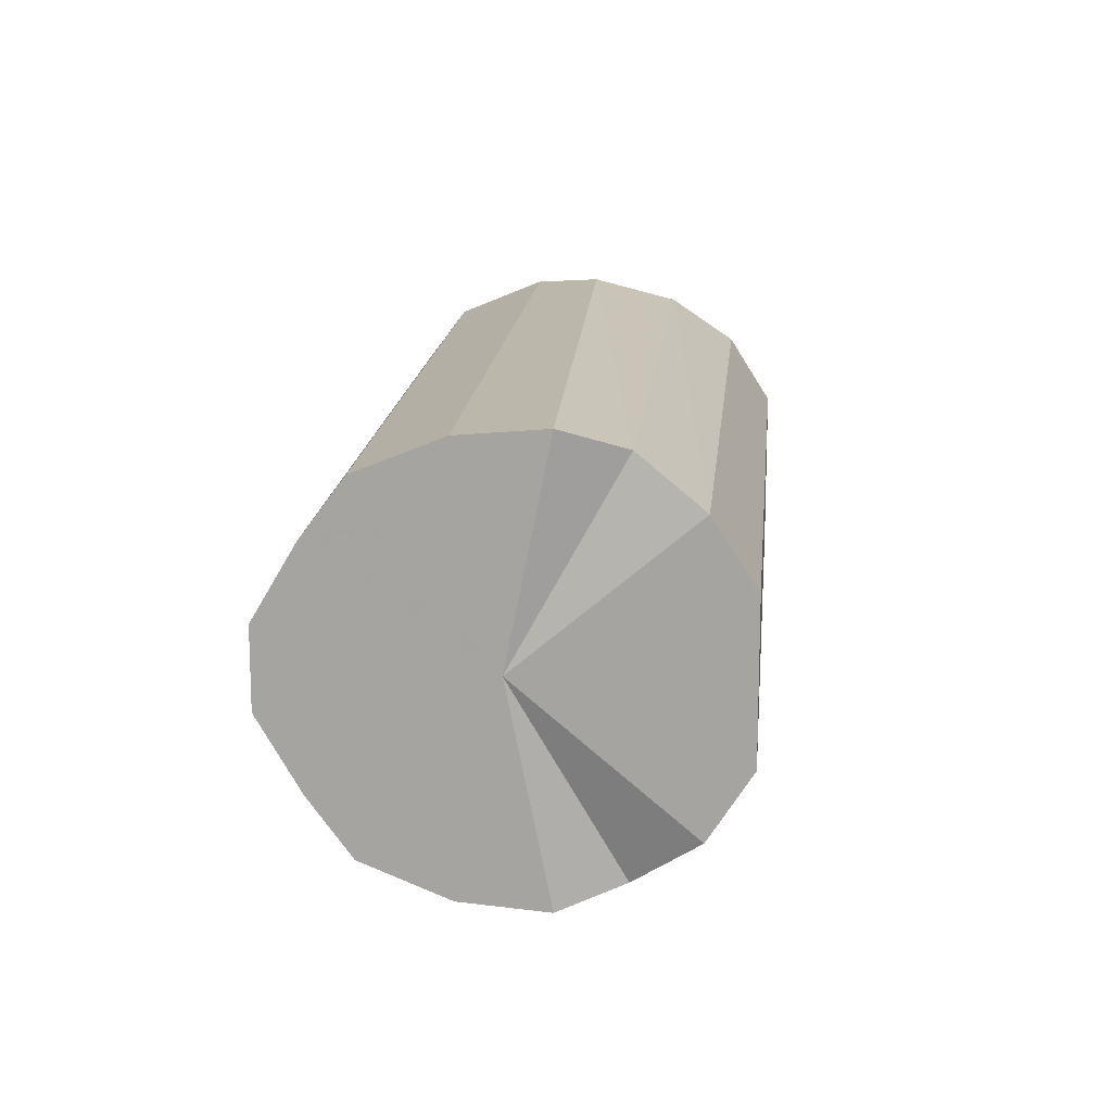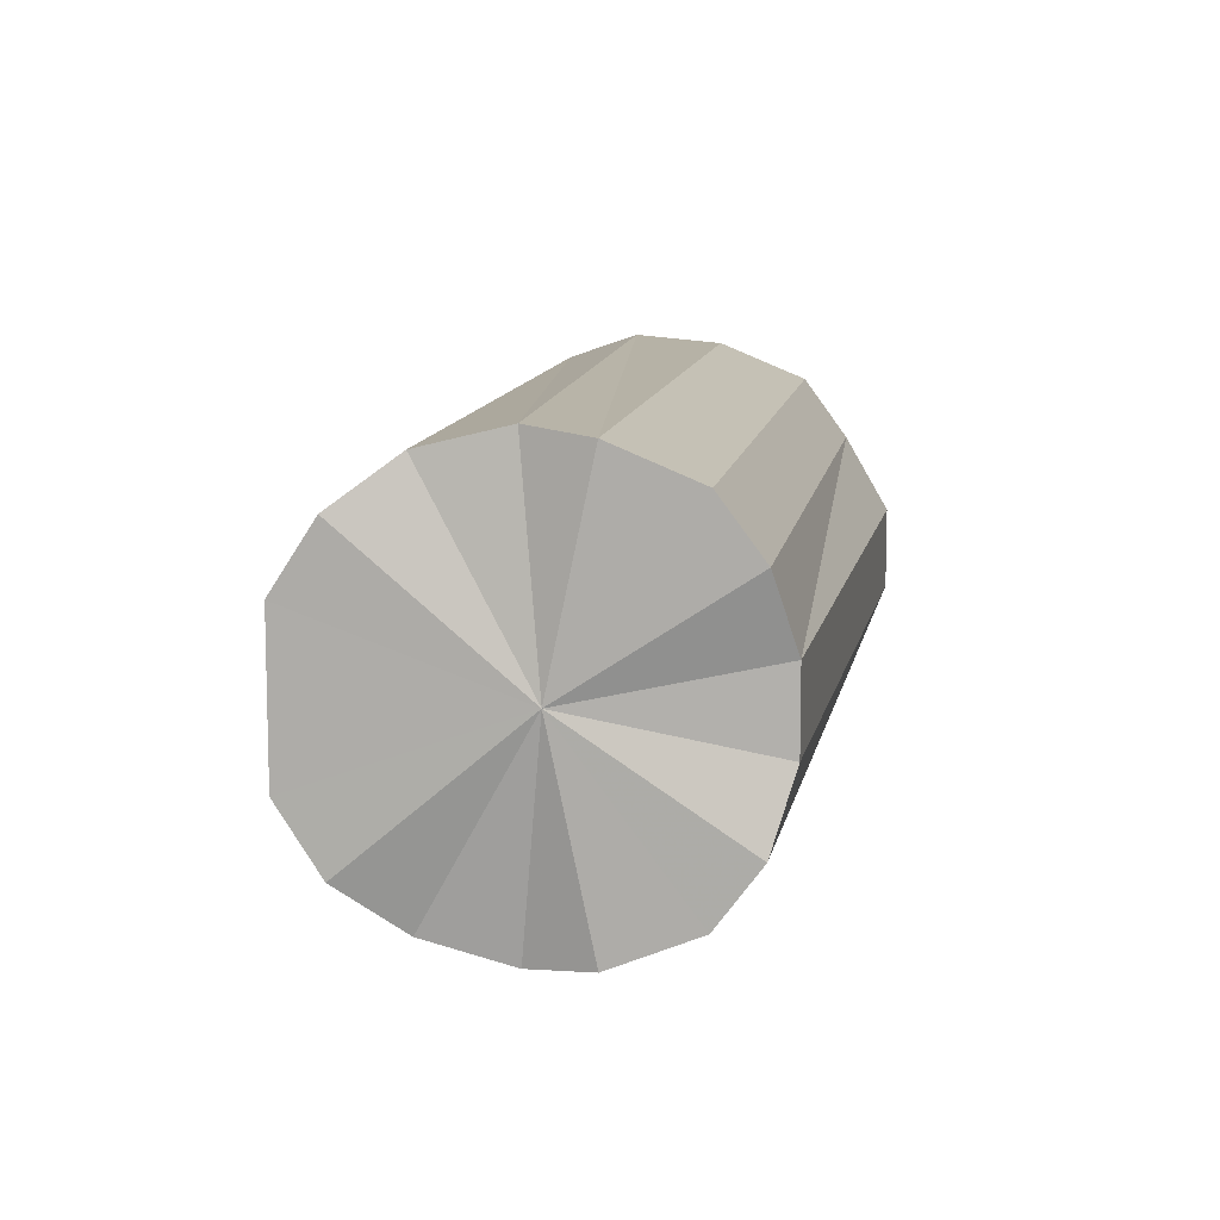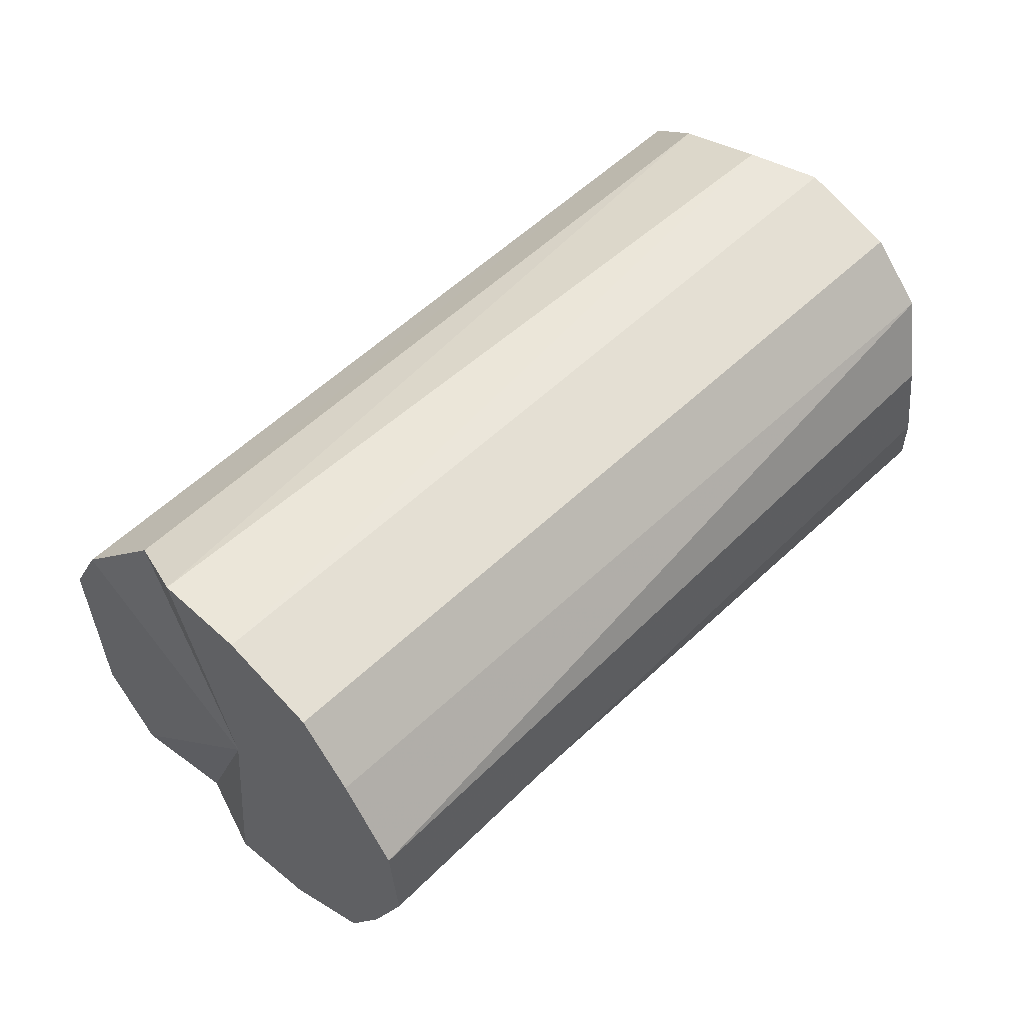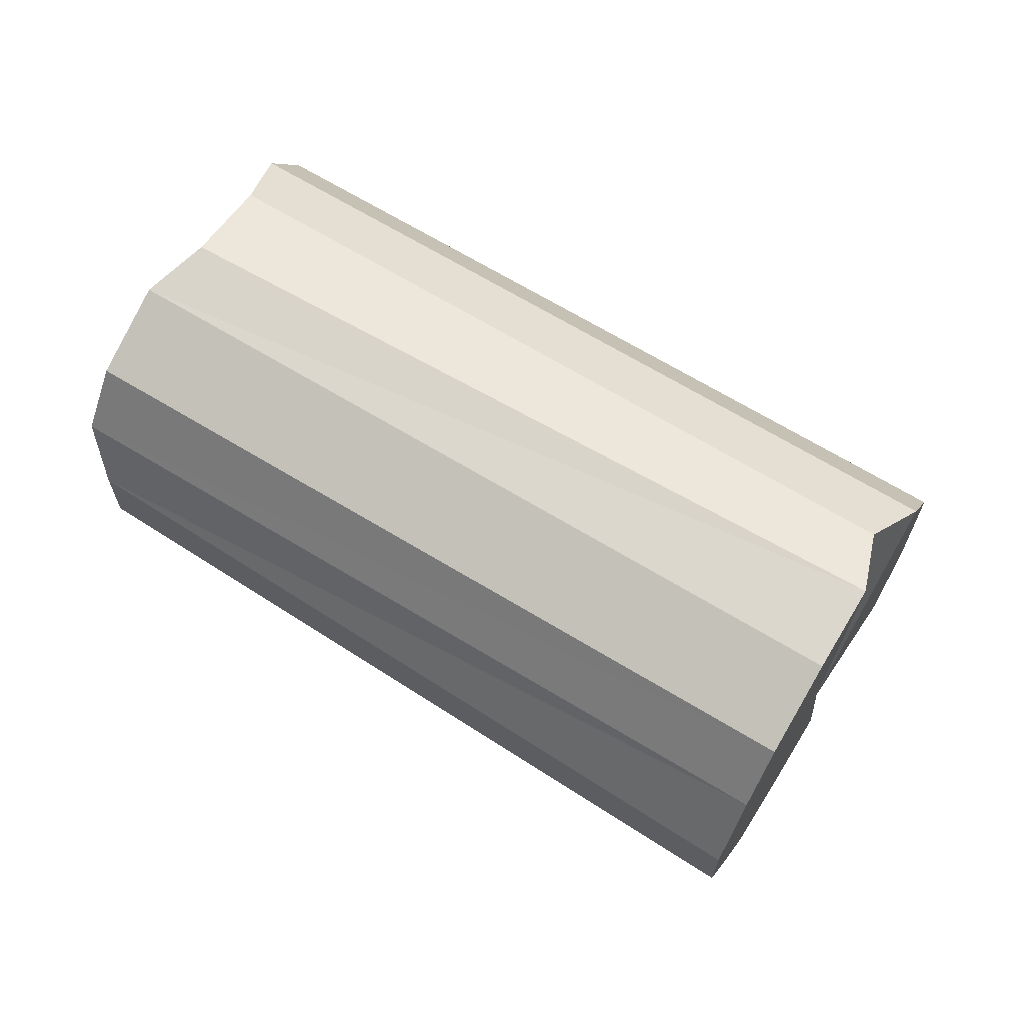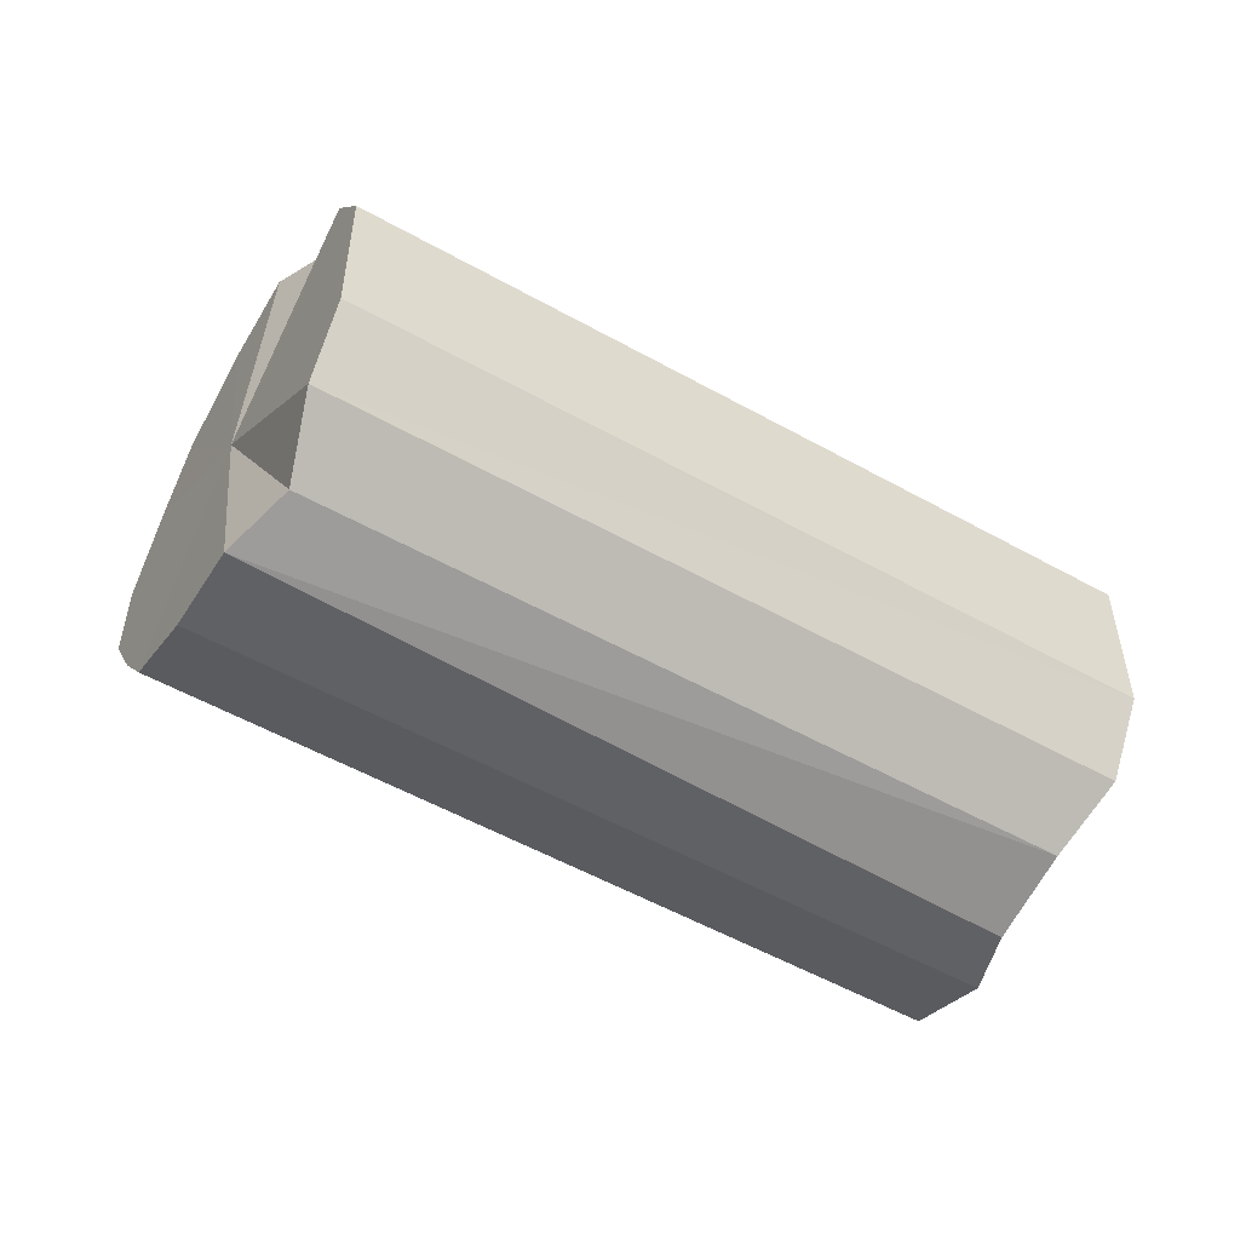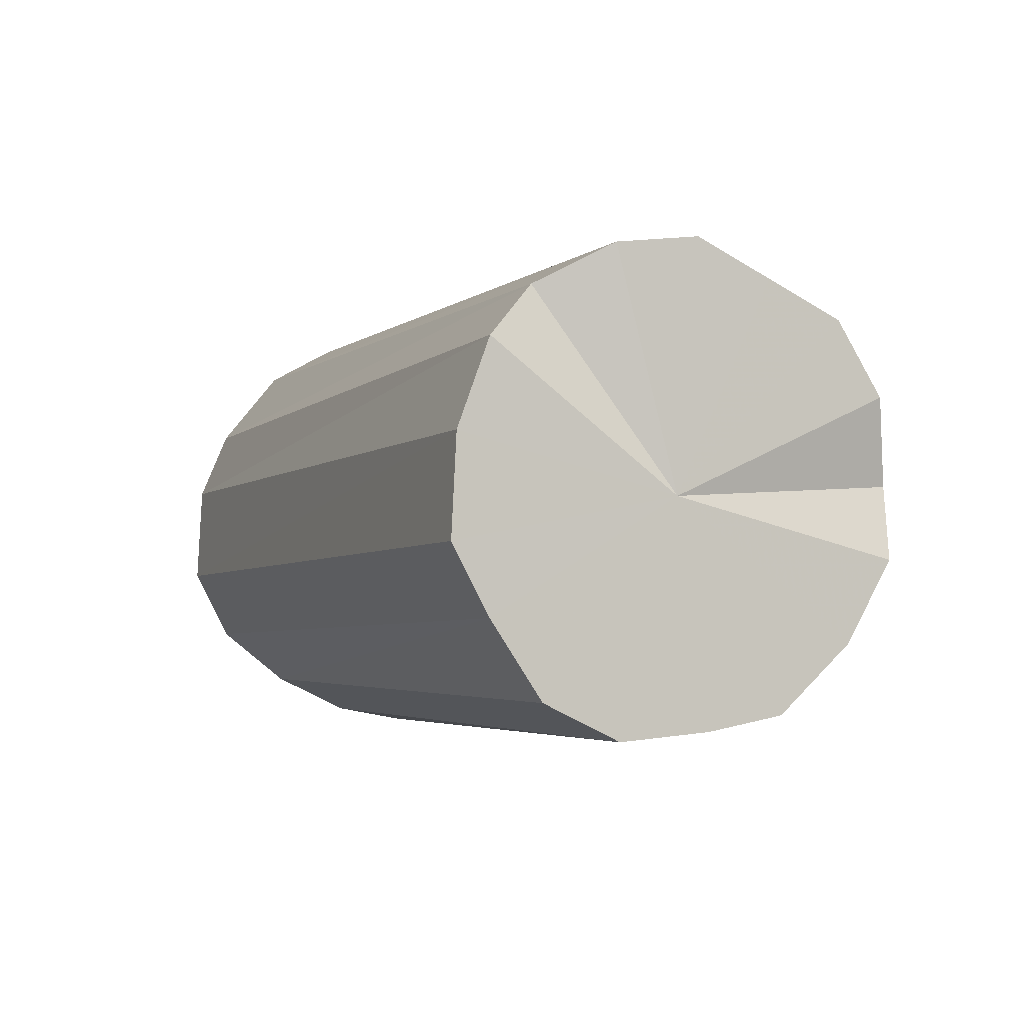
<metadata>
{"format":"obj","ext":"obj","renderer":"f3d","projection":"perspective","resolution":1024,"background":"white","views":[{"elev":15.7,"azim":50.2,"up":"+Z"},{"elev":10.9,"azim":-126.0,"up":"+Z"},{"elev":-39.5,"azim":-175.6,"up":"+Y"},{"elev":68.1,"azim":-13.8,"up":"+Z"},{"elev":-53.9,"azim":104.2,"up":"+Z"},{"elev":-54.1,"azim":56.4,"up":"+Y"}]}
</metadata>
<code>
o 29536
v 2202 1871 9.121
v 2202 1871 9.146
v 2202 1871 9.121
v 2202 1871 9.168
v 2202 1871 9.146
v 2202 1871 9.095
v 2202 1871 9.095
v 2202 1871 9.184
v 2202 1871 9.168
v 2202 1871 9.073
v 2202 1871 9.073
v 2202 1871 9.191
v 2202 1871 9.184
v 2202 1871 9.057
v 2202 1871 9.057
v 2202 1871 9.189
v 2202 1871 9.191
v 2202 1871 9.05
v 2202 1871 9.05
v 2202 1871 9.177
v 2202 1871 9.189
v 2202 1871 9.053
v 2202 1871 9.053
v 2202 1871 9.158
v 2202 1871 9.177
v 2202 1871 9.064
v 2202 1871 9.064
v 2202 1871 9.134
v 2202 1871 9.158
v 2202 1871 9.083
v 2202 1871 9.083
v 2202 1871 9.108
v 2202 1871 9.134
v 2202 1871 9.108
v 2202 1871 9.121
v 2202 1871 9.146
v 2202 1871 9.146
v 2202 1871 9.168
v 2202 1871 9.168
v 2202 1871 9.095
v 2202 1871 9.121
v 2202 1871 9.073
v 2202 1871 9.095
v 2202 1871 9.184
v 2202 1871 9.184
v 2202 1871 9.057
v 2202 1871 9.073
v 2202 1871 9.05
v 2202 1871 9.057
v 2202 1871 9.191
v 2202 1871 9.191
v 2202 1871 9.053
v 2202 1871 9.05
v 2202 1871 9.064
v 2202 1871 9.053
v 2202 1871 9.189
v 2202 1871 9.189
v 2202 1871 9.083
v 2202 1871 9.064
v 2202 1871 9.108
v 2202 1871 9.083
v 2202 1871 9.177
v 2202 1871 9.177
v 2202 1871 9.134
v 2202 1871 9.108
v 2202 1871 9.158
v 2202 1871 9.134
v 2202 1871 9.158
v 2202 1871 9.121
v 2202 1871 9.146
v 2202 1871 9.121
v 2202 1871 9.168
v 2202 1871 9.095
v 2202 1871 9.184
v 2202 1871 9.073
v 2202 1871 9.191
v 2202 1871 9.057
v 2202 1871 9.189
v 2202 1871 9.05
v 2202 1871 9.177
v 2202 1871 9.053
v 2202 1871 9.158
v 2202 1871 9.064
v 2202 1871 9.134
v 2202 1871 9.083
v 2202 1871 9.108
v 2202 1871 9.121
v 2202 1871 9.121
v 2202 1871 9.146
v 2202 1871 9.095
v 2202 1871 9.168
v 2202 1871 9.073
v 2202 1871 9.184
v 2202 1871 9.057
v 2202 1871 9.191
v 2202 1871 9.05
v 2202 1871 9.189
v 2202 1871 9.053
v 2202 1871 9.177
v 2202 1871 9.064
v 2202 1871 9.158
v 2202 1871 9.083
v 2202 1871 9.134
v 2202 1871 9.108
f 1 2 3
f 2 4 5
f 6 1 7
f 4 8 9
f 10 6 11
f 8 12 13
f 14 10 15
f 12 16 17
f 18 14 19
f 16 20 21
f 22 18 23
f 20 24 25
f 26 22 27
f 24 28 29
f 30 26 31
f 28 32 33
f 32 30 34
f 35 36 37
f 37 38 39
f 40 41 35
f 42 43 40
f 39 44 45
f 46 47 42
f 48 49 46
f 45 50 51
f 52 53 48
f 54 55 52
f 51 56 57
f 58 59 54
f 60 61 58
f 57 62 63
f 64 65 60
f 66 67 64
f 63 68 66
f 69 70 71
f 69 72 70
f 69 71 73
f 69 74 72
f 69 73 75
f 69 76 74
f 69 75 77
f 69 78 76
f 69 77 79
f 69 80 78
f 69 79 81
f 69 82 80
f 69 81 83
f 69 84 82
f 69 83 85
f 69 86 84
f 69 85 86
f 87 88 89
f 87 90 88
f 87 89 91
f 87 92 90
f 87 91 93
f 87 94 92
f 87 93 95
f 87 96 94
f 87 95 97
f 87 98 96
f 87 97 99
f 87 100 98
f 87 99 101
f 87 102 100
f 87 101 103
f 87 104 102
f 87 103 104

</code>
